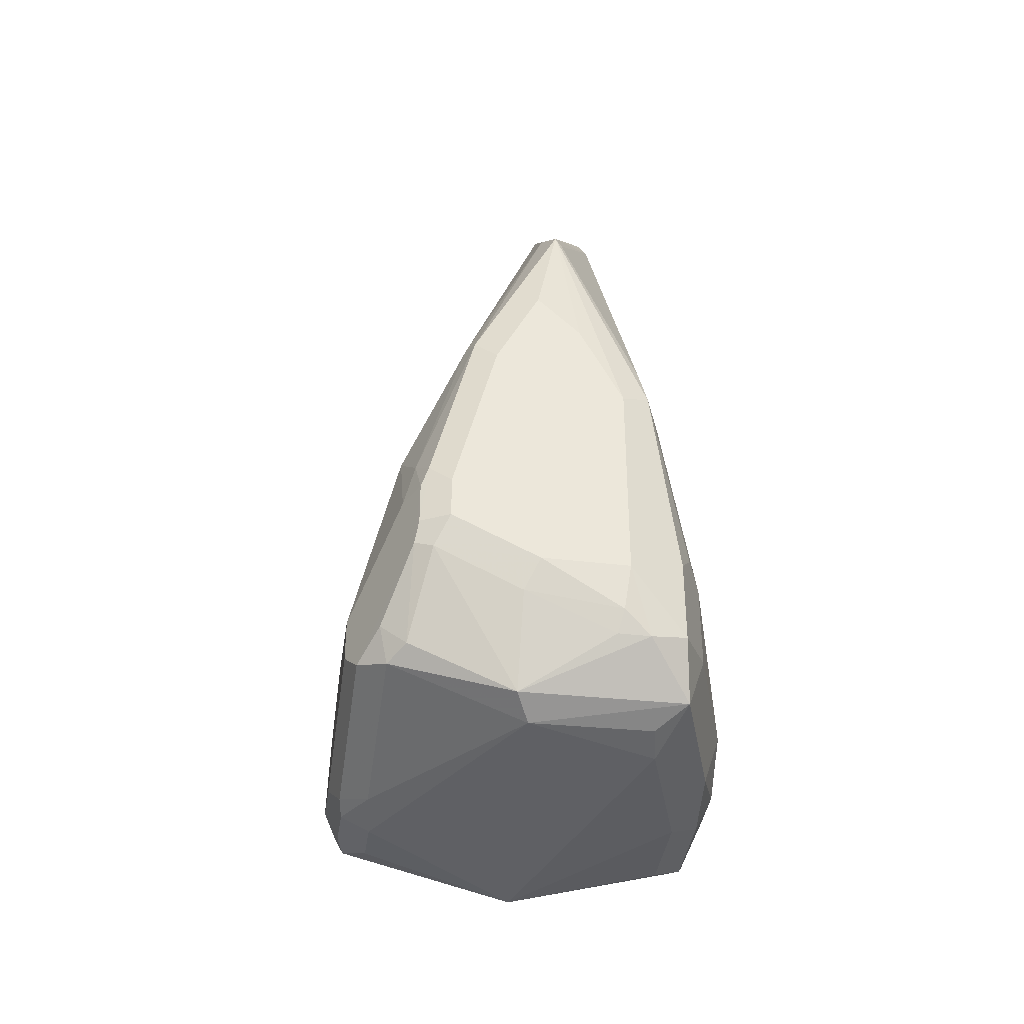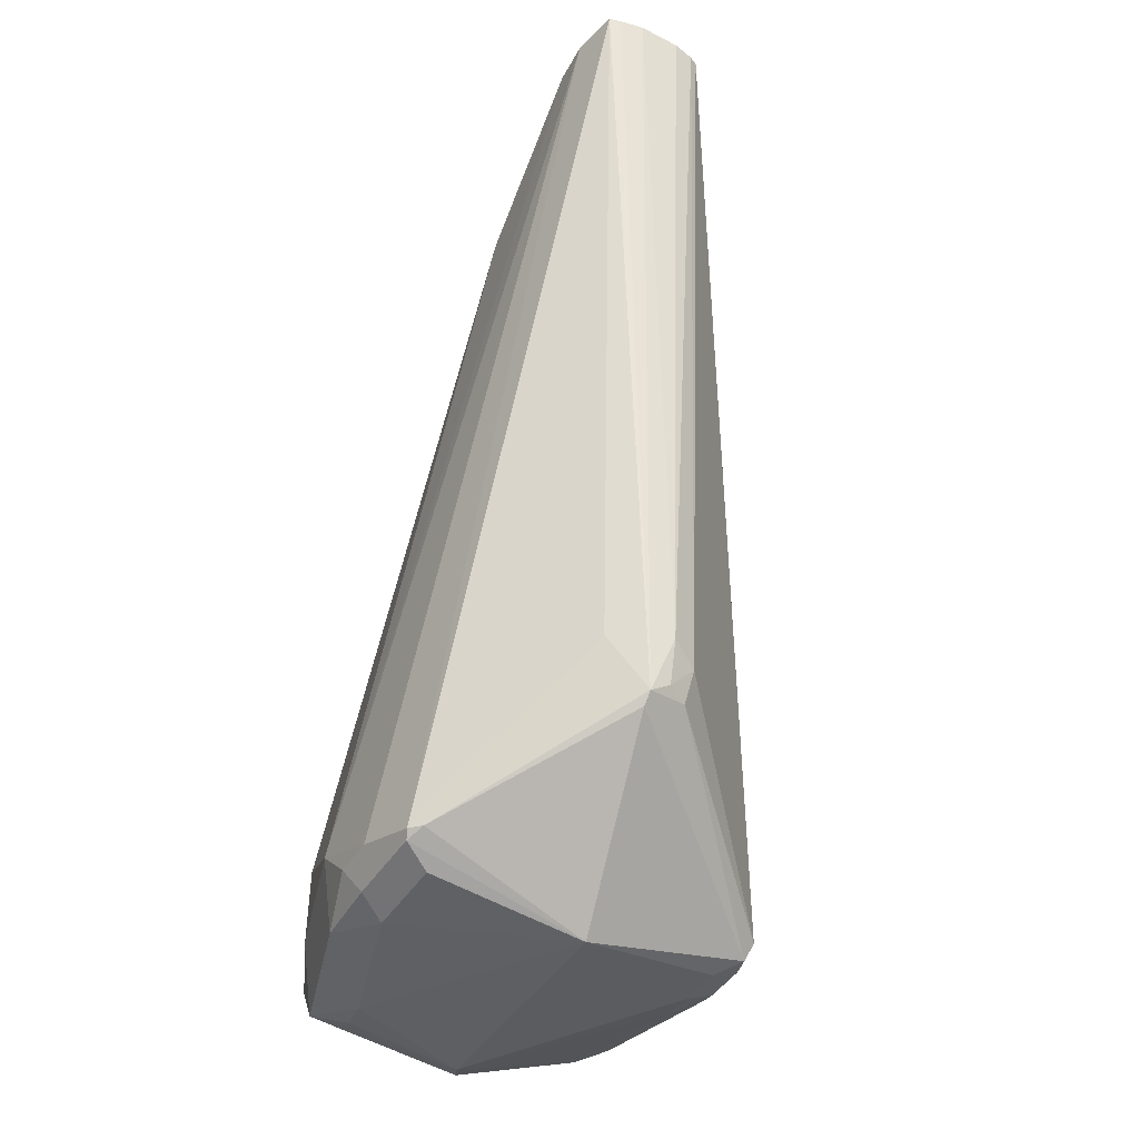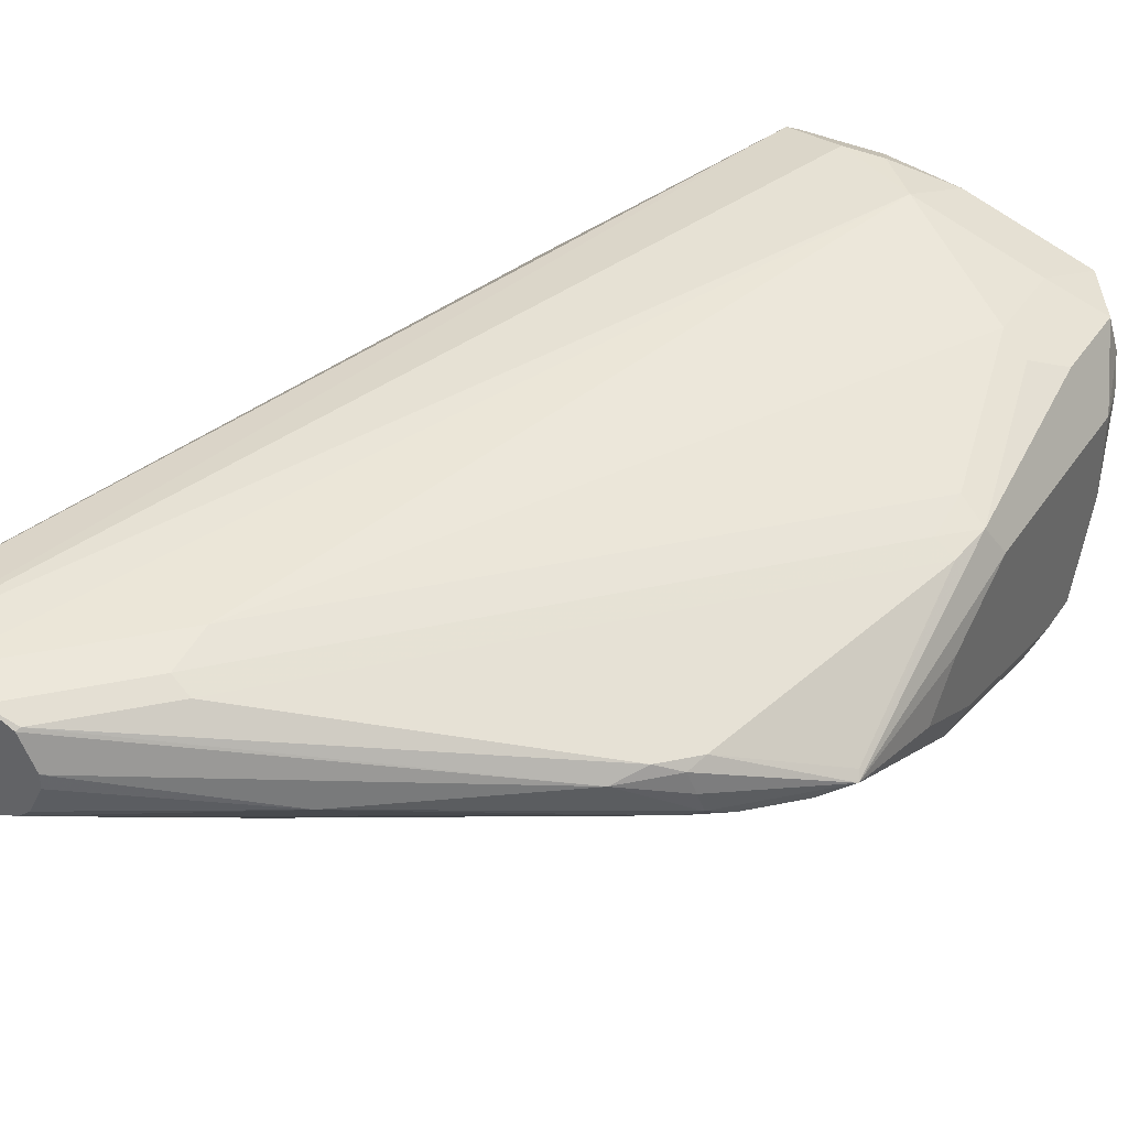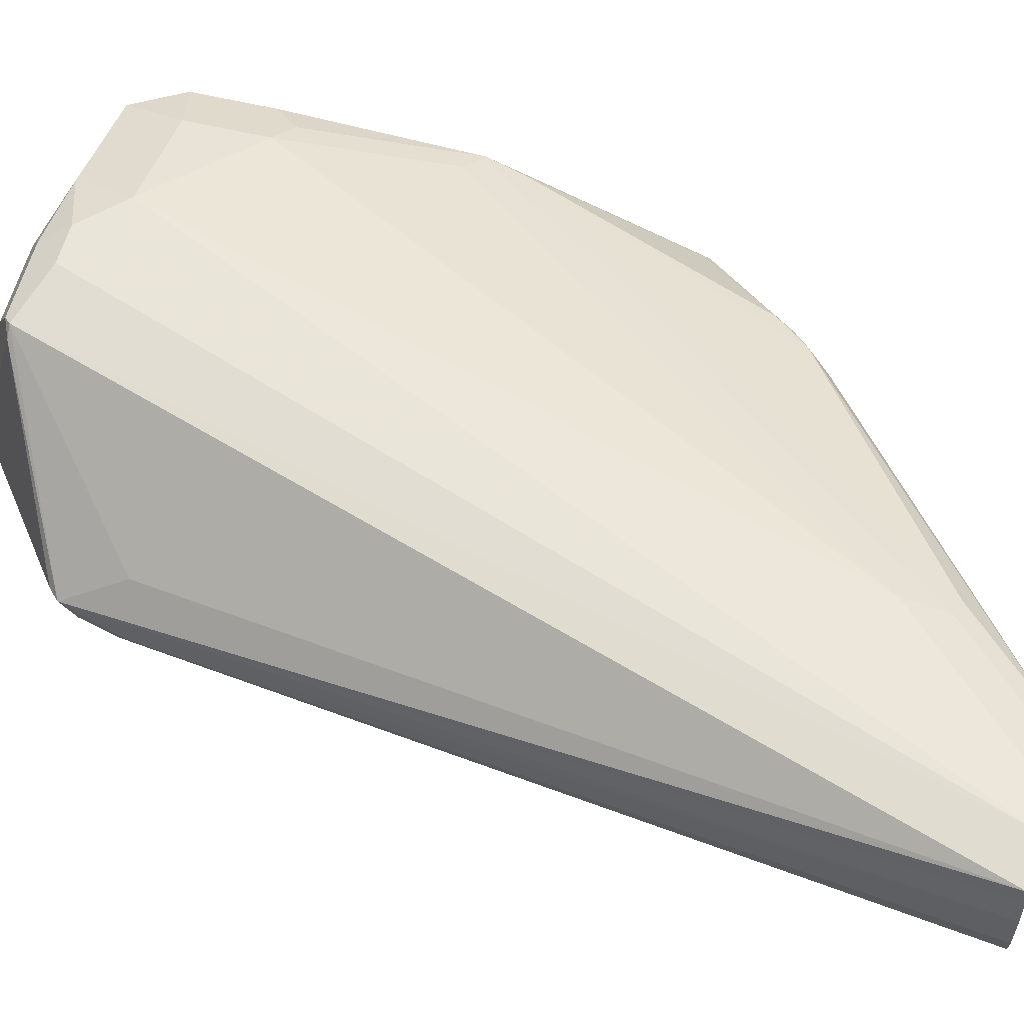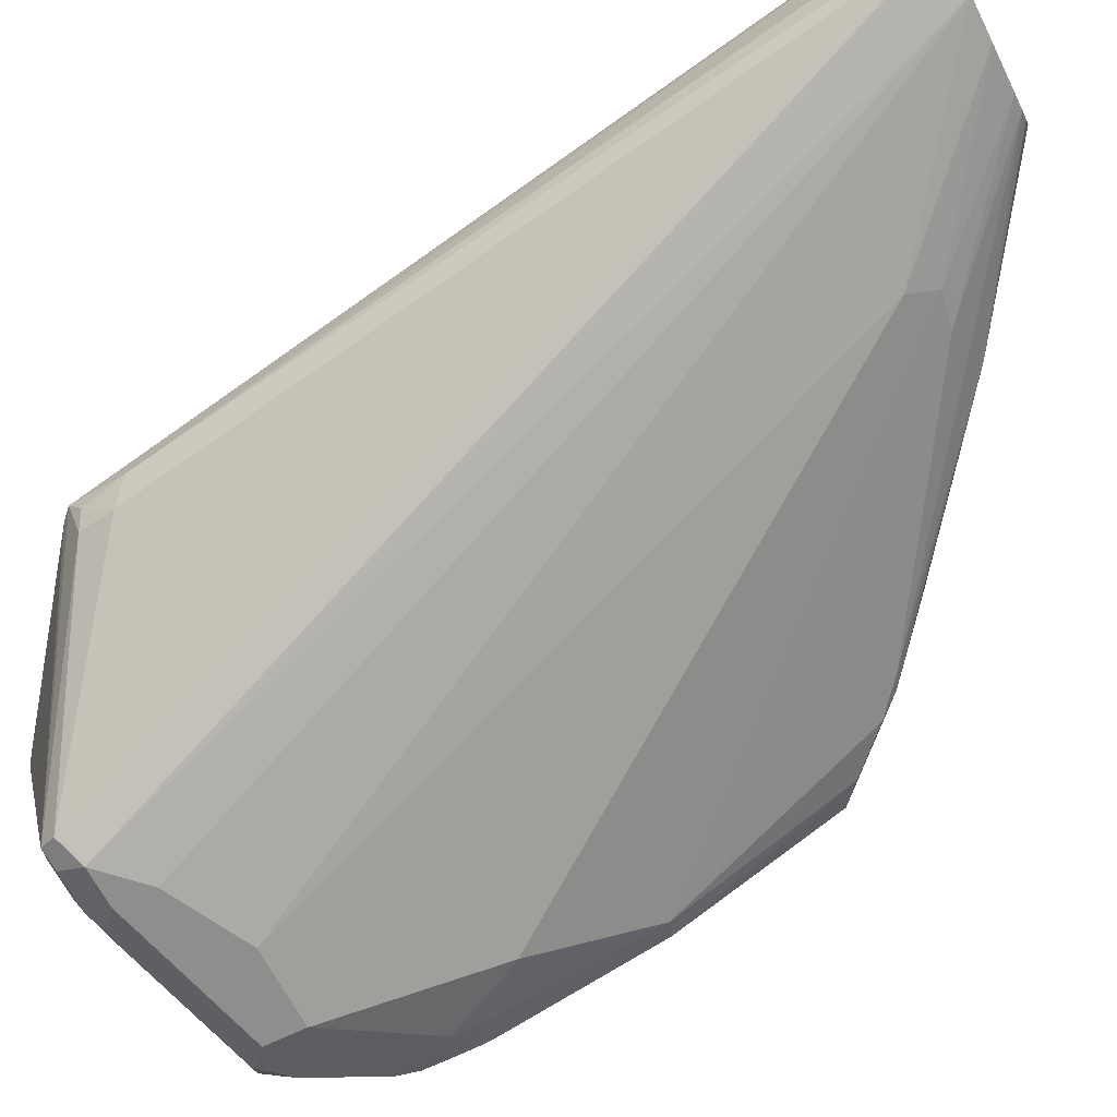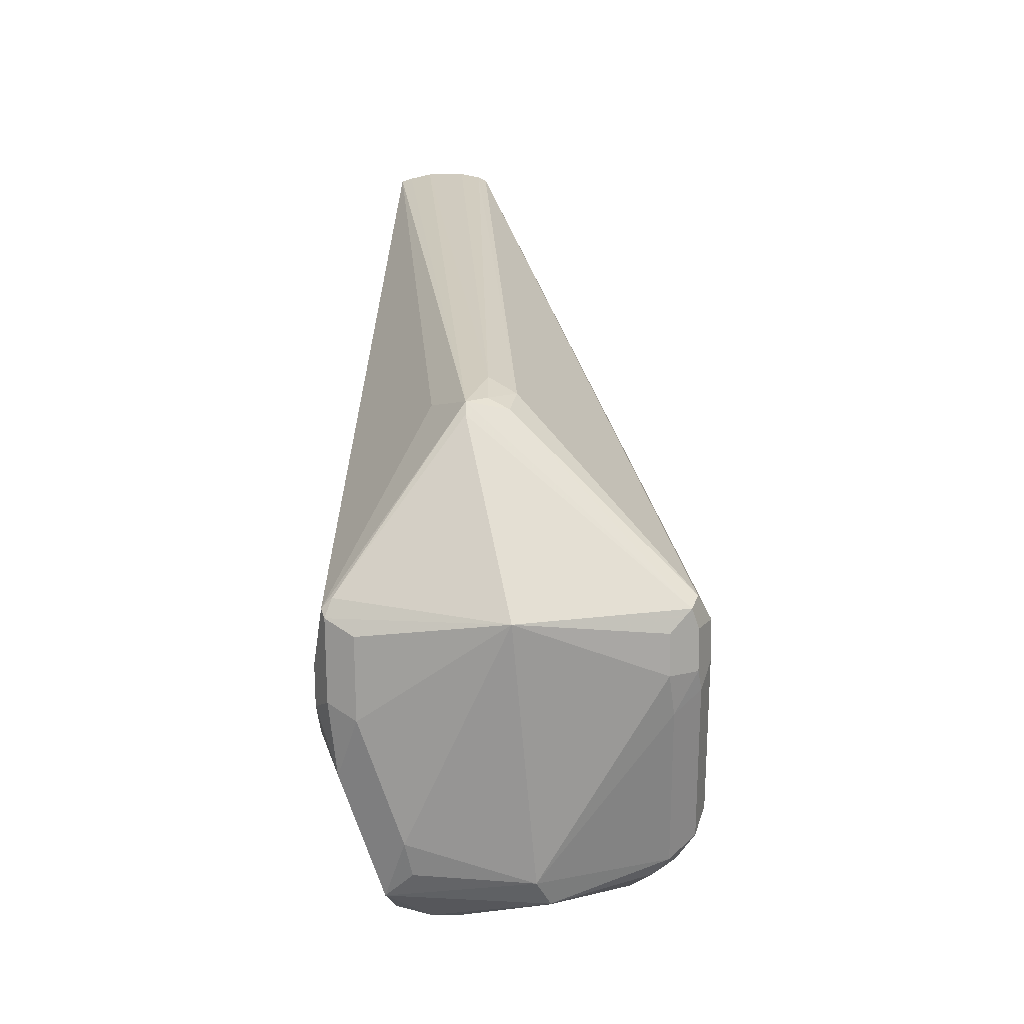
<metadata>
{"format":"obj","ext":"obj","renderer":"f3d","projection":"perspective","resolution":1024,"background":"white","views":[{"elev":-39.7,"azim":-98.3,"up":"+Y"},{"elev":-45.4,"azim":59.2,"up":"+Y"},{"elev":38.7,"azim":-149.7,"up":"+Z"},{"elev":58.2,"azim":104.0,"up":"+Z"},{"elev":-64.8,"azim":116.6,"up":"+Z"},{"elev":-74.5,"azim":90.6,"up":"+Y"}]}
</metadata>
<code>
v -0.07903 -0.2341 -0.06646
v -0.08004 -0.2341 -0.07154
v -0.07903 -0.2341 -0.05697
v -0.1044 -0.4082 -0.07595
v -0.08106 -0.2341 -0.07358
v -0.1076 -0.4114 -0.08228
v -0.08024 -0.2341 -0.05145
v -0.1068 -0.4224 -0.0712
v -0.1068 -0.4189 -0.07595
v -0.08544 -0.2341 -0.07456
v -0.1456 -0.4399 -0.1202
v -0.1519 -0.4367 -0.1234
v -0.1092 -0.4201 -0.0807
v -0.08106 -0.2341 -0.04877
v -0.1108 -0.4082 -0.06329
v -0.1472 -0.4414 -0.04035
v -0.1448 -0.4414 -0.04273
v -0.1092 -0.4248 -0.0712
v -0.1472 -0.4438 -0.1187
v -0.09174 -0.2341 -0.07595
v -0.1519 -0.443 -0.1202
v -0.1614 -0.4367 -0.1234
v -0.1614 -0.4272 -0.1234
v -0.09174 -0.2341 -0.04683
v -0.1614 -0.4367 -0.03797
v -0.1487 -0.443 -0.04114
v -0.1472 -0.4533 -0.0807
v -0.1519 -0.4462 -0.1139
v -0.1614 -0.4462 -0.1139
v -0.1614 -0.443 -0.1202
v -0.1329 -0.2658 -0.08544
v -0.1012 -0.2341 -0.07595
v -0.1804 -0.4177 -0.1234
v -0.1994 -0.4272 -0.1234
v -0.1661 -0.4414 -0.121
v -0.1012 -0.2341 -0.04748
v -0.1804 -0.4272 -0.03797
v -0.1709 -0.4367 -0.03797
v -0.1677 -0.443 -0.04114
v -0.1519 -0.4462 -0.04748
v -0.1709 -0.4462 -0.04748
v -0.1994 -0.4462 -0.05697
v -0.2089 -0.4462 -0.08544
v -0.1709 -0.4438 -0.1151
v -0.1361 -0.2595 -0.08228
v -0.1994 -0.4177 -0.1234
v -0.2089 -0.3797 -0.1139
v -0.1048 -0.2341 -0.07515
v -0.2041 -0.432 -0.121
v -0.2231 -0.413 -0.1115
v -0.2089 -0.4343 -0.1151
v -0.1044 -0.2341 -0.04819
v -0.1044 -0.2373 -0.04748
v -0.2089 -0.4082 -0.04748
v -0.2089 -0.4272 -0.04748
v -0.2136 -0.4414 -0.05222
v -0.1851 -0.4414 -0.04273
v -0.1234 -0.2563 -0.04748
v -0.1329 -0.2658 -0.04748
v -0.2073 -0.4446 -0.05855
v -0.2152 -0.443 -0.0886
v -0.1448 -0.2611 -0.0807
v -0.1119 -0.2341 -0.07358
v -0.212 -0.3734 -0.1108
v -0.2215 -0.3544 -0.1013
v -0.2025 -0.2975 -0.08228
v -0.2183 -0.3987 -0.1139
v -0.2195 -0.3892 -0.1115
v -0.212 -0.4272 -0.1171
v -0.2247 -0.4146 -0.1076
v -0.2278 -0.4082 -0.1044
v -0.2247 -0.4082 -0.1108
v -0.2247 -0.3987 -0.1108
v -0.2136 -0.432 -0.1115
v -0.1119 -0.2341 -0.04984
v -0.1234 -0.2457 -0.04984
v -0.1329 -0.2552 -0.04984
v -0.2183 -0.3702 -0.05697
v -0.2152 -0.405 -0.05064
v -0.2152 -0.424 -0.05064
v -0.2215 -0.4304 -0.0538
v -0.2231 -0.432 -0.06171
v -0.2231 -0.432 -0.06884
v -0.2247 -0.424 -0.0886
v -0.1159 -0.2341 -0.07197
v -0.2255 -0.356 -0.09968
v -0.2195 -0.3133 -0.08306
v -0.21 -0.3038 -0.08306
v -0.2065 -0.2991 -0.0807
v -0.1566 -0.2587 -0.0712
v -0.1922 -0.2896 -0.0807
v -0.2255 -0.394 -0.1092
v -0.2278 -0.4177 -0.08544
v -0.2278 -0.3987 -0.1044
v -0.1181 -0.2341 -0.05278
v -0.1187 -0.235 -0.05222
v -0.1282 -0.2445 -0.05222
v -0.1377 -0.254 -0.05222
v -0.2183 -0.3596 -0.05934
v -0.2247 -0.3671 -0.06013
v -0.2215 -0.4114 -0.0538
v -0.2278 -0.4177 -0.06646
v -0.2255 -0.4272 -0.06765
v -0.1186 -0.2341 -0.06967
v -0.2278 -0.3607 -0.09493
v -0.2255 -0.318 -0.0807
v -0.2057 -0.2975 -0.07595
v -0.1946 -0.2872 -0.0712
v -0.1218 -0.2341 -0.06018
v -0.1218 -0.2341 -0.06325
v -0.1202 -0.2341 -0.06646
v -0.1202 -0.2341 -0.05697
v -0.1994 -0.2931 -0.06884
v -0.2231 -0.3584 -0.06171
v -0.2278 -0.3702 -0.06646
v -0.2278 -0.3418 -0.08544
v -0.2247 -0.3196 -0.07912
v -0.2057 -0.3006 -0.06962
v -0.2041 -0.2967 -0.0712
v -0.2278 -0.3513 -0.07595
f 66 88 89
f 65 68 86
f 65 88 66
f 65 87 88
f 62 66 85
f 65 86 87
f 64 68 65
f 61 70 74
f 62 85 63
f 66 89 90
f 61 84 70
f 66 90 91
f 71 93 102
f 67 73 68
f 68 73 92
f 68 92 86
f 70 93 71
f 70 84 93
f 71 94 92
f 71 92 72
f 71 102 115
f 71 115 120
f 71 116 105
f 61 83 84
f 71 120 116
f 66 91 85
f 61 82 83
f 50 70 71
f 59 77 99
f 46 50 67
f 71 105 94
f 46 67 47
f 47 67 68
f 47 68 64
f 49 51 69
f 49 69 50
f 50 71 72
f 50 72 73
f 50 73 67
f 50 69 74
f 50 74 70
f 51 74 69
f 51 61 74
f 52 75 76
f 52 76 77
f 52 77 59
f 52 59 58
f 52 58 53
f 54 78 79
f 54 79 80
f 54 80 55
f 54 59 78
f 55 80 81
f 55 81 56
f 56 81 82
f 56 82 61
f 59 99 78
f 72 92 73
f 106 117 118
f 75 96 97
f 90 110 111
f 90 111 104
f 90 108 109
f 93 103 102
f 95 112 108
f 95 108 96
f 96 108 113
f 96 113 97
f 97 113 98
f 98 113 114
f 99 114 100
f 100 114 106
f 90 109 110
f 100 106 115
f 106 114 117
f 106 118 119
f 106 119 107
f 106 116 120
f 106 120 115
f 107 119 108
f 108 119 113
f 108 112 109
f 113 119 118
f 113 118 114
f 114 118 117
f 45 66 62
f 105 116 106
f 75 95 96
f 89 106 107
f 89 107 108
f 75 97 76
f 76 97 98
f 76 98 77
f 77 98 114
f 77 114 99
f 78 100 79
f 78 99 100
f 79 100 101
f 79 101 81
f 79 81 80
f 81 102 82
f 81 101 100
f 89 108 90
f 81 100 115
f 82 102 103
f 82 103 83
f 83 103 84
f 84 103 93
f 85 91 90
f 85 90 104
f 86 105 106
f 86 106 87
f 86 92 94
f 86 94 105
f 87 106 88
f 88 106 89
f 81 115 102
f 45 65 66
f 6 13 11
f 45 63 48
f 5 12 10
f 6 9 13
f 7 14 8
f 8 15 16
f 8 16 17
f 8 17 18
f 8 18 19
f 8 19 13
f 8 13 9
f 8 14 15
f 10 12 20
f 11 13 19
f 11 19 12
f 12 19 21
f 12 21 30
f 12 30 22
f 12 22 34
f 12 34 46
f 12 46 33
f 12 33 23
f 12 23 20
f 14 24 16
f 14 16 15
f 16 25 26
f 16 26 17
f 5 11 12
f 5 6 11
f 4 9 6
f 4 8 9
f 45 64 65
f 1 5 10
f 1 10 20
f 1 20 32
f 1 32 48
f 1 48 63
f 1 63 85
f 1 85 104
f 1 104 111
f 1 111 110
f 1 110 109
f 1 109 112
f 16 24 25
f 1 112 95
f 1 75 52
f 1 52 36
f 1 36 24
f 1 24 14
f 1 14 7
f 1 7 3
f 1 3 4
f 1 4 2
f 2 4 6
f 2 6 5
f 3 7 8
f 3 8 4
f 1 95 75
f 17 26 27
f 1 2 5
f 18 27 19
f 31 64 45
f 32 45 48
f 34 49 50
f 34 50 46
f 35 44 51
f 35 51 49
f 36 52 53
f 36 53 37
f 37 54 55
f 37 55 56
f 17 27 18
f 37 57 38
f 31 47 64
f 37 53 58
f 37 59 54
f 38 57 39
f 39 57 41
f 41 57 56
f 41 56 42
f 42 60 43
f 42 56 60
f 43 60 56
f 43 56 61
f 43 61 51
f 43 51 44
f 45 62 63
f 37 58 59
f 31 46 47
f 37 56 57
f 31 45 32
f 31 33 46
f 19 28 29
f 19 29 30
f 19 30 21
f 20 31 32
f 20 23 33
f 20 33 31
f 22 30 35
f 22 35 49
f 22 49 34
f 24 36 37
f 24 37 25
f 25 37 38
f 19 27 28
f 25 39 26
f 30 44 35
f 29 44 30
f 29 43 44
f 25 38 39
f 27 43 29
f 27 29 28
f 27 41 42
f 27 40 41
f 26 40 27
f 26 41 40
f 26 39 41
f 27 42 43

</code>
